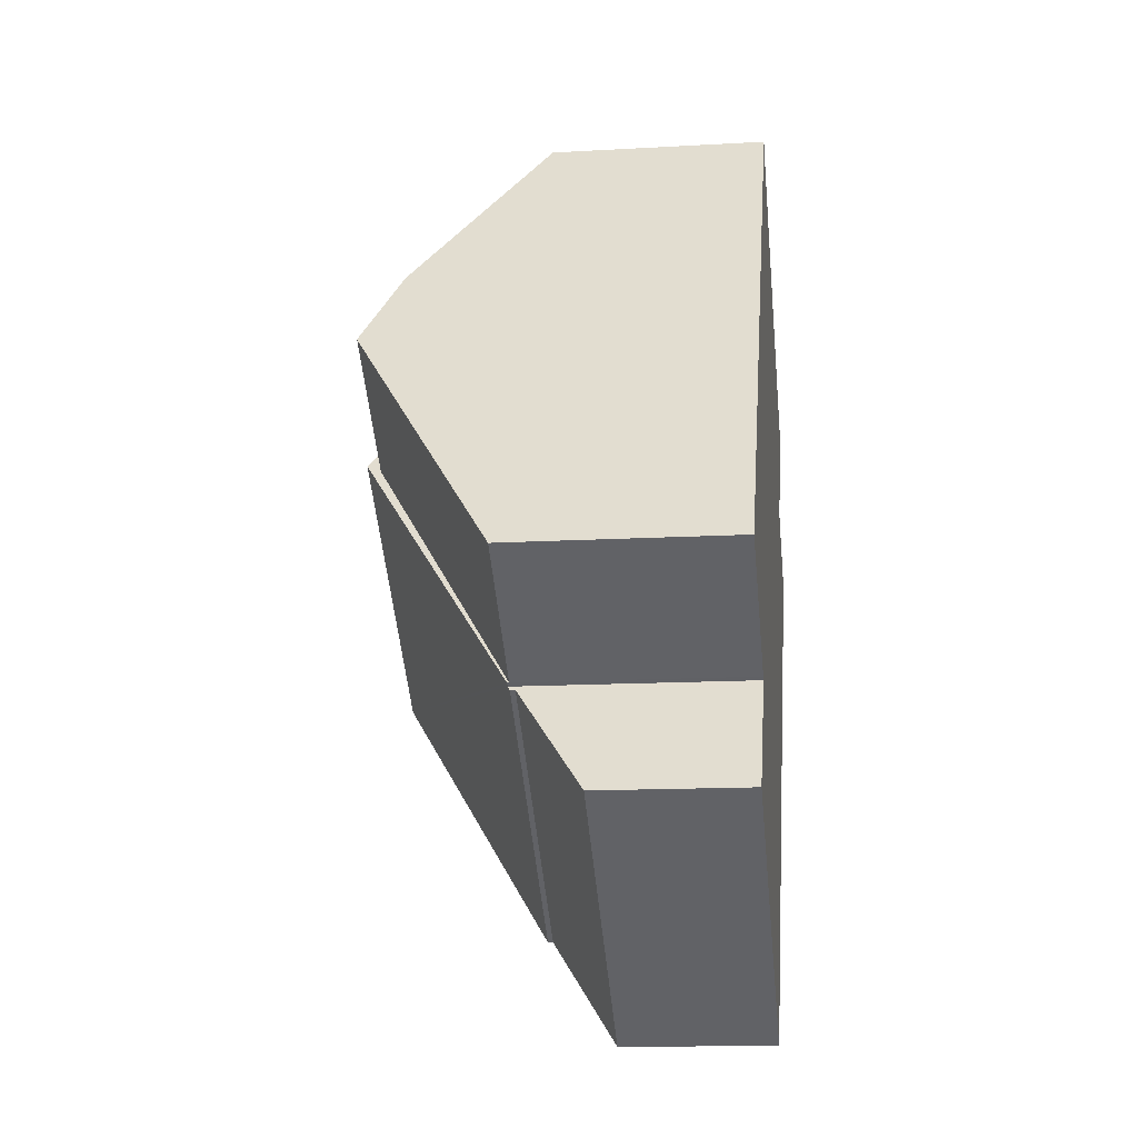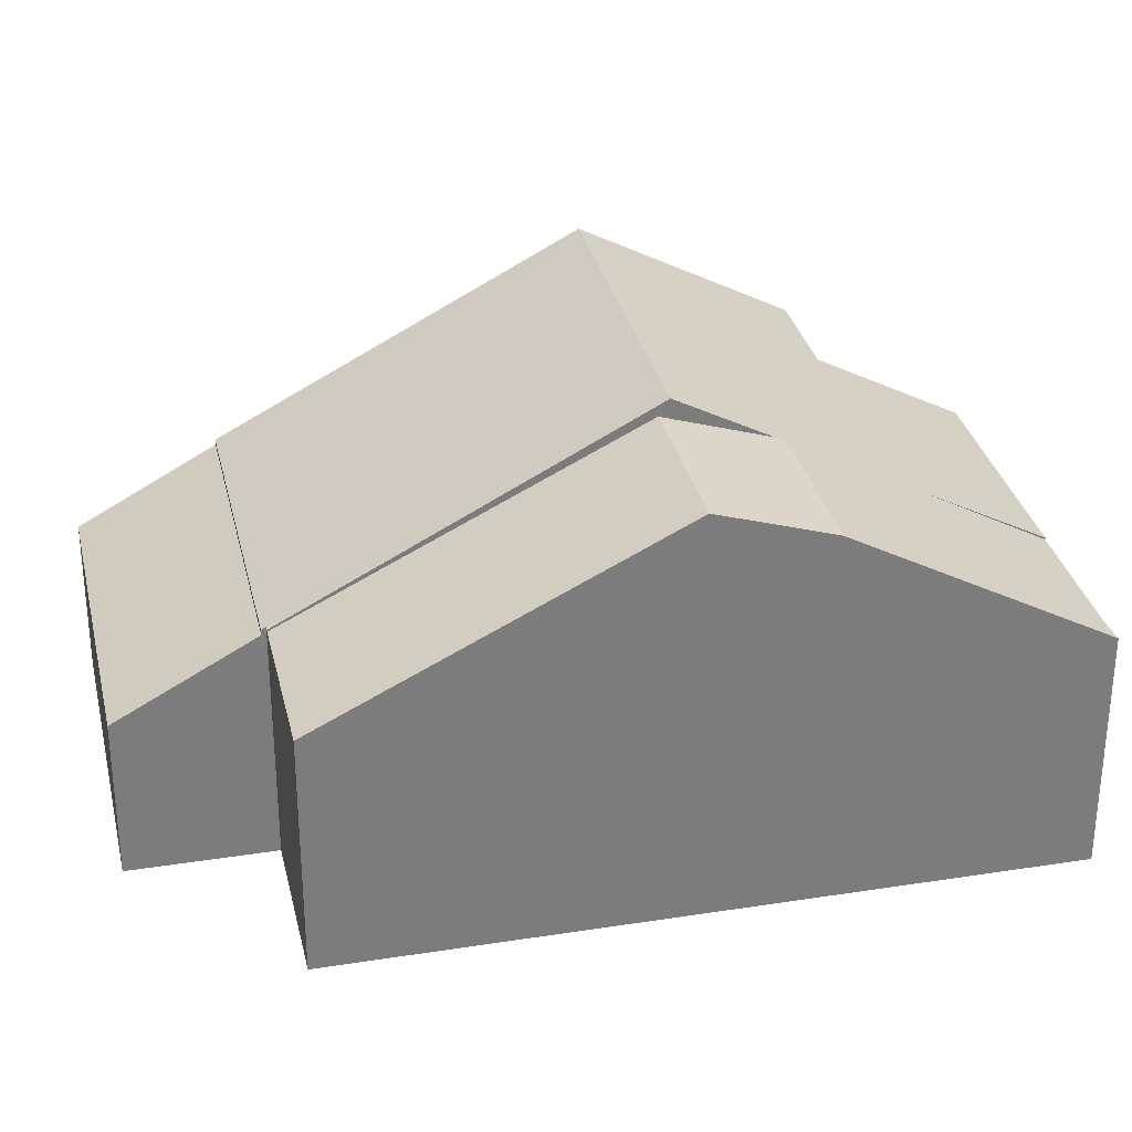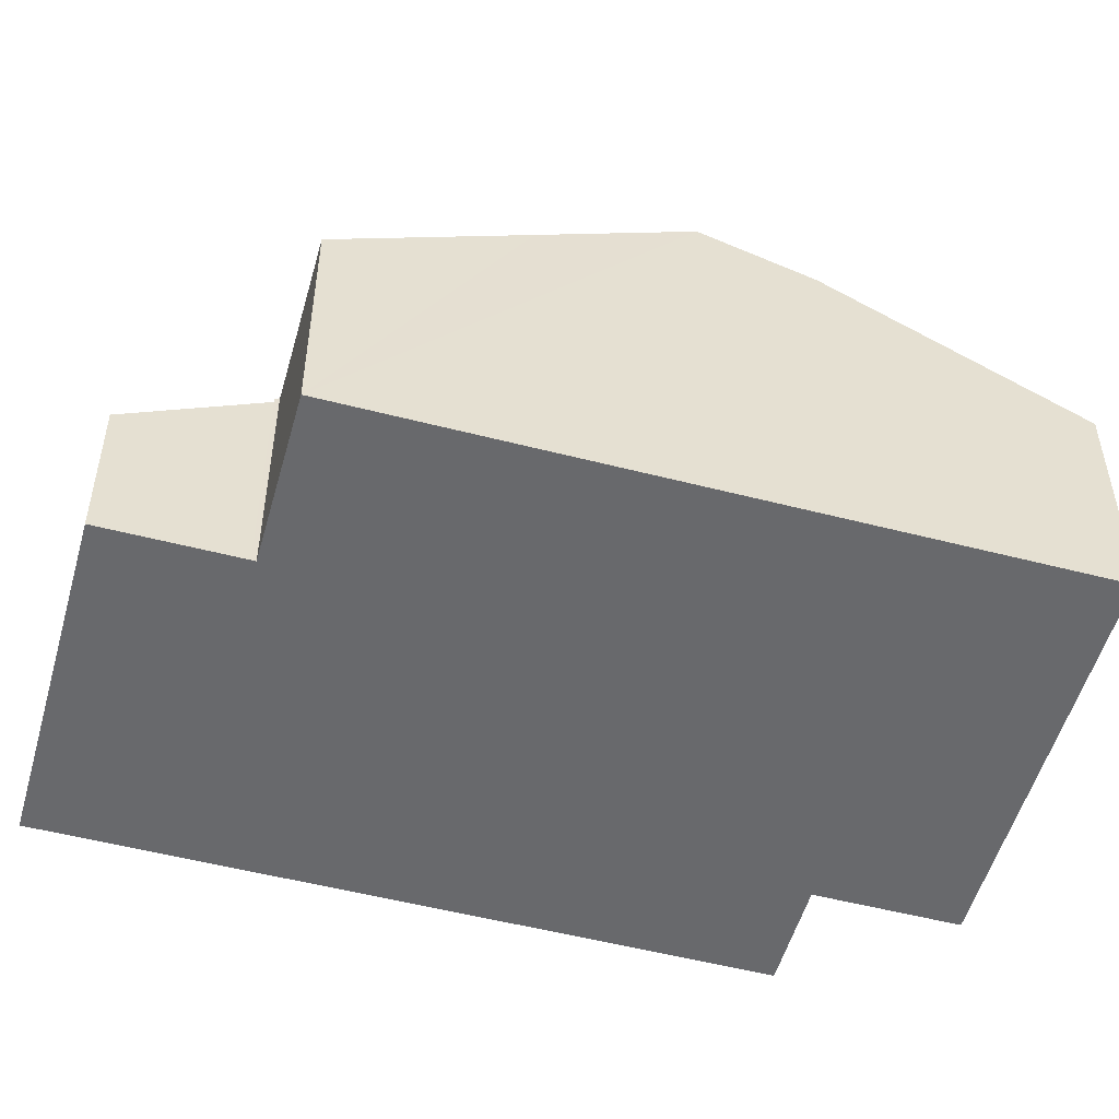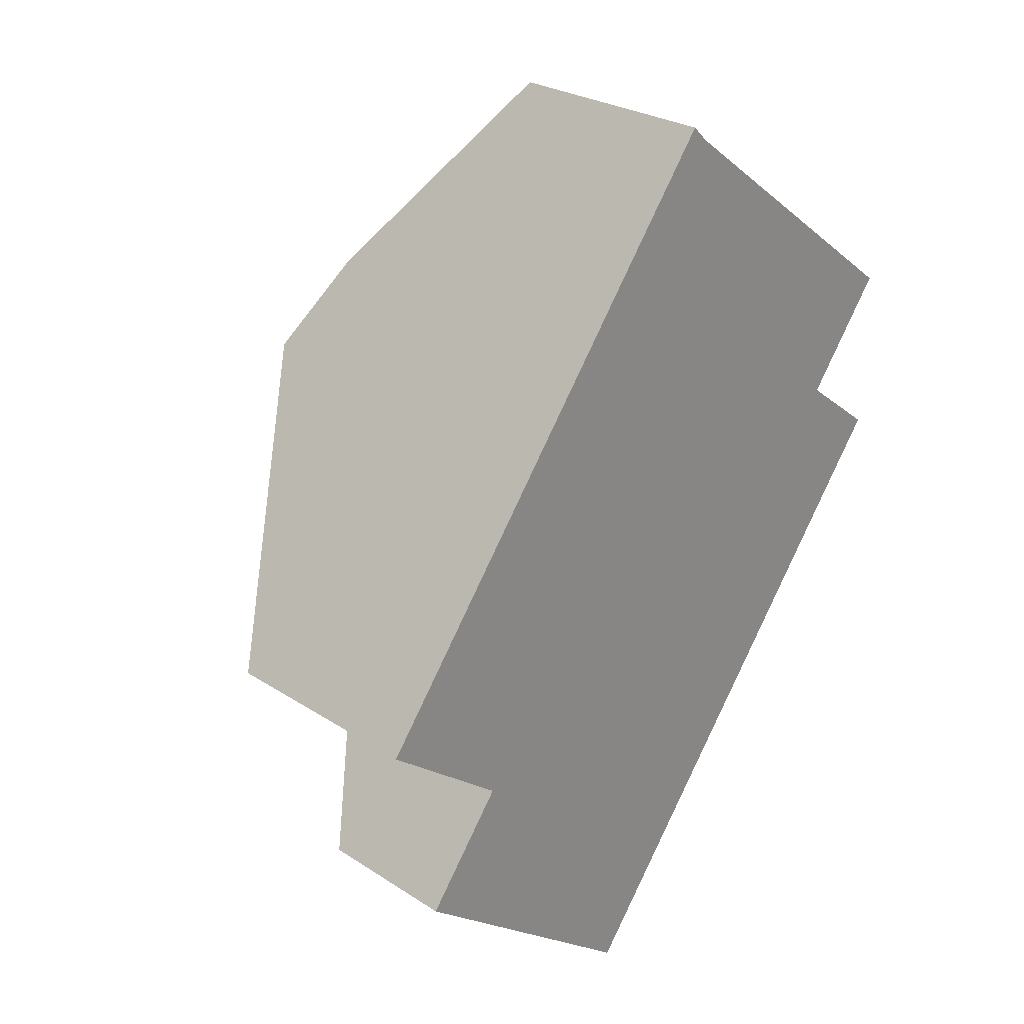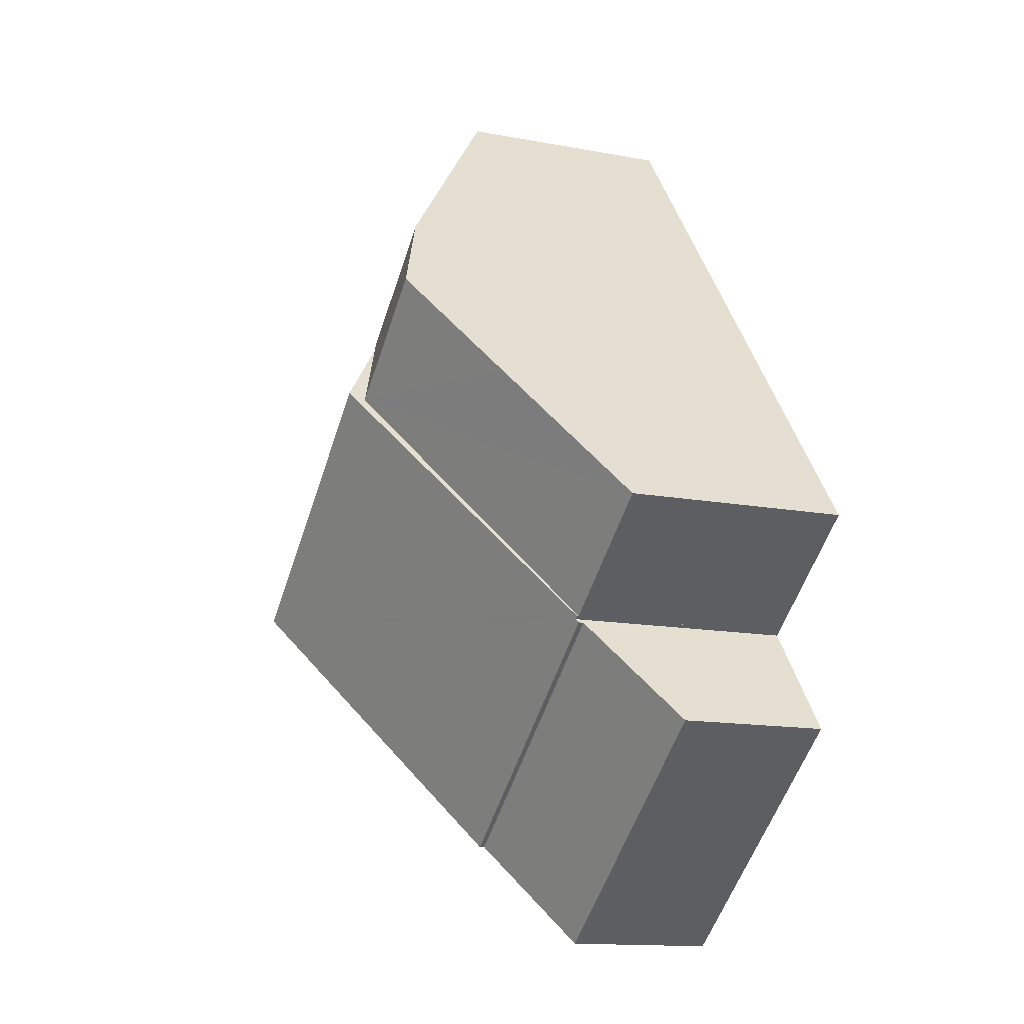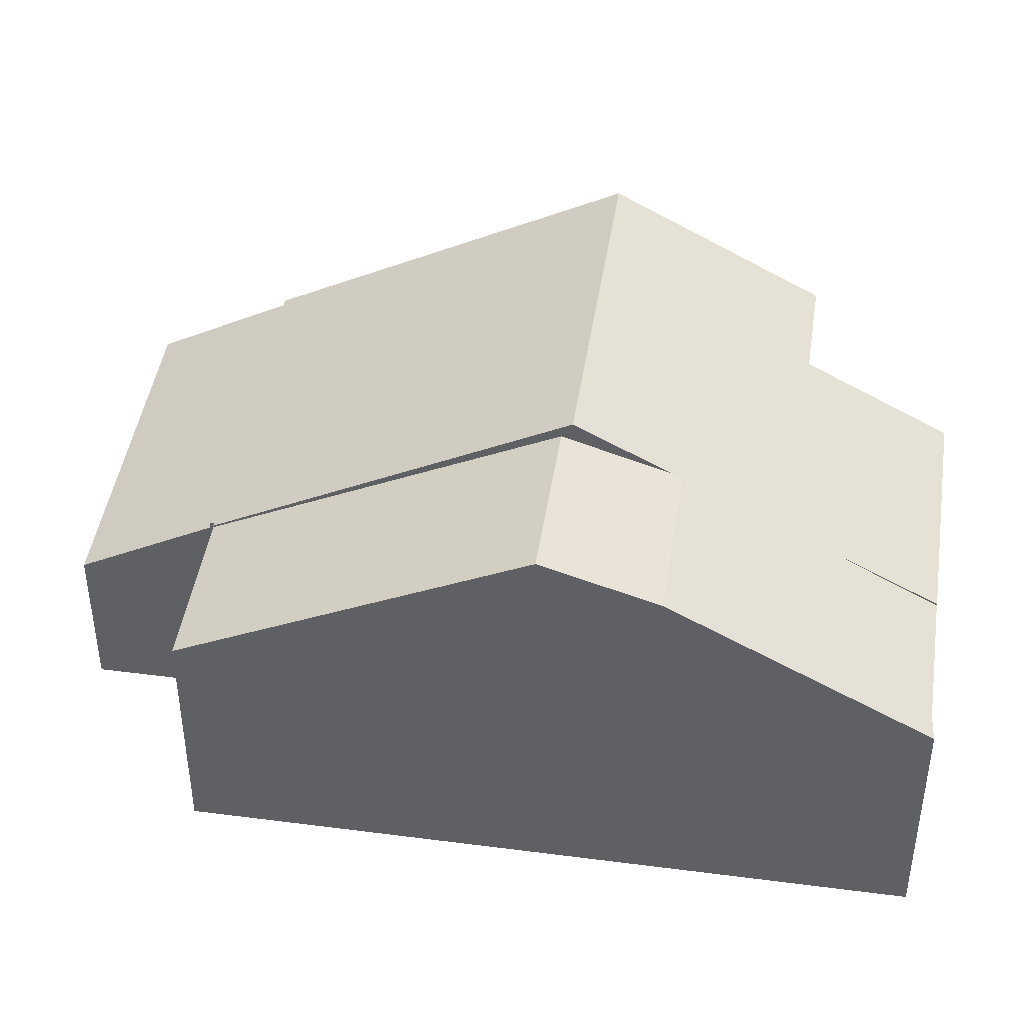
<metadata>
{"format":"obj","ext":"obj","renderer":"f3d","projection":"perspective","resolution":1024,"background":"white","views":[{"elev":-14.2,"azim":-82.9,"up":"+Z"},{"elev":31.5,"azim":-65.4,"up":"+Y"},{"elev":-52.7,"azim":-68.4,"up":"+Y"},{"elev":26.9,"azim":-44.9,"up":"+Z"},{"elev":-14.0,"azim":-112.6,"up":"+Z"},{"elev":44.5,"azim":-44.2,"up":"+Y"}]}
</metadata>
<code>
v  13.2 8.925 -0.658
v  7.165 8.81 3.639
v  7.299 8.925 3.815
v  2.797 5.057 -2.123
v  2.877 5.057 -2.183
v  8.631 5.005 -6.674
v  2.817 5.005 -2.263
v  15.88 5.057 6.66
v  10.25 6.388 7.71
v  11.8 5.057 9.754
v  8.617 7.793 5.554
v  8.497 7.896 5.395
v  14.04 6.635 4.238
v  15.86 6.635 2.856
v  8.631 4.087e-16 -6.674
v  13.2 4.029e-17 -0.658
v  15.86 -1.749e-16 2.856
v  14.04 -2.595e-16 4.238
v  15.88 -4.078e-16 6.66
v  2.817 1.386e-16 -2.263
v  2.877 1.337e-16 -2.183
v  2.797 1.3e-16 -2.123
v  7.165 -2.228e-16 3.639
v  7.299 -2.336e-16 3.815
v  8.497 -3.303e-16 5.395
v  8.617 -3.401e-16 5.554
v  10.25 -4.721e-16 7.71
v  11.8 -5.973e-16 9.754
v  5.82 7.834 7.677
v  8.617 7.834 5.554
v  9.041 4.983 11.93
v  9.419 5.017 11.56
v  11.8 5.017 9.754
v  4.368 8.584 5.761
v  7.299 8.515 3.815
v  7.165 8.584 3.639
v  0 5.013 3.07e-16
v  2.797 5.013 -2.123
v  2.399 6.974 3.162
v  0 0 0
v  2.399 -1.936e-16 3.162
v  4.368 -3.528e-16 5.761
v  5.82 -4.701e-16 7.677
v  9.041 -7.304e-16 11.93
v  9.419 -7.079e-16 11.56
v  6.875 3.325 -8.988
v  2.817 4.893 -2.263
v  8.631 4.893 -6.674
v  1.062 3.325 -4.577
v  1.062 2.803e-16 -4.577
v  6.875 5.504e-16 -8.988
g defaultobject
f 1 2 3
f 2 1 4
f 4 1 5
f 5 1 6
f 5 6 7
f 8 9 10
f 9 8 11
f 11 8 12
f 12 8 3
f 3 8 13
f 3 13 1
f 1 13 14
f 14 6 1
f 6 14 15
f 15 14 16
f 16 14 17
f 8 18 13
f 18 8 19
f 15 7 6
f 7 15 20
f 21 4 5
f 4 21 22
f 7 21 5
f 21 7 20
f 22 2 4
f 2 22 23
f 2 23 3
f 3 23 12
f 12 23 11
f 11 23 9
f 9 23 24
f 9 24 25
f 9 25 10
f 10 25 26
f 10 26 27
f 10 27 28
f 28 8 10
f 8 28 19
f 18 14 13
f 14 18 17
f 22 21 23
f 27 19 28
f 19 27 18
f 18 27 26
f 18 26 17
f 17 26 16
f 16 26 25
f 16 25 24
f 16 24 23
f 16 23 15
f 15 23 21
f 15 21 20
f 29 9 30
f 9 29 31
f 9 31 32
f 9 32 33
f 34 35 36
f 35 34 12
f 12 34 30
f 30 34 29
f 37 36 38
f 36 37 39
f 36 39 34
f 40 39 37
f 39 40 34
f 34 40 41
f 34 41 29
f 29 41 42
f 29 42 31
f 31 42 43
f 31 43 44
f 31 45 32
f 45 31 44
f 45 33 32
f 33 45 28
f 28 9 33
f 9 28 30
f 30 28 12
f 12 28 27
f 12 27 35
f 35 27 36
f 36 27 38
f 38 27 26
f 38 26 25
f 38 25 24
f 38 24 23
f 38 23 22
f 22 37 38
f 37 22 40
f 23 40 22
f 40 23 41
f 41 23 42
f 42 23 24
f 42 24 43
f 43 24 25
f 43 25 26
f 43 26 27
f 43 27 44
f 44 27 45
f 45 27 28
f 46 47 48
f 47 46 49
f 49 20 47
f 20 49 50
f 20 48 47
f 48 20 15
f 15 46 48
f 46 15 51
f 51 49 46
f 49 51 50
f 50 15 20
f 15 50 51

</code>
